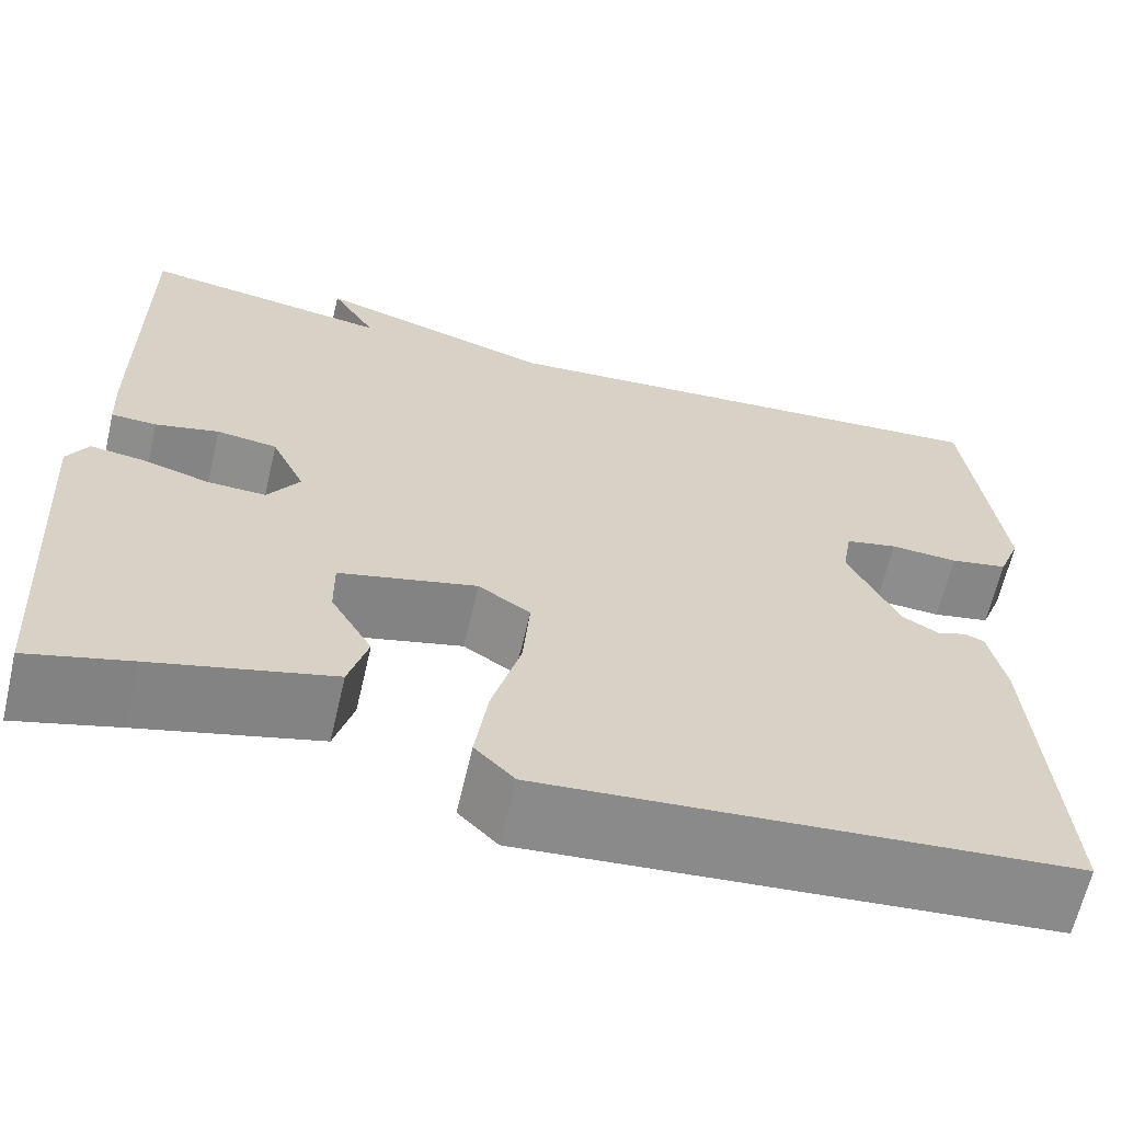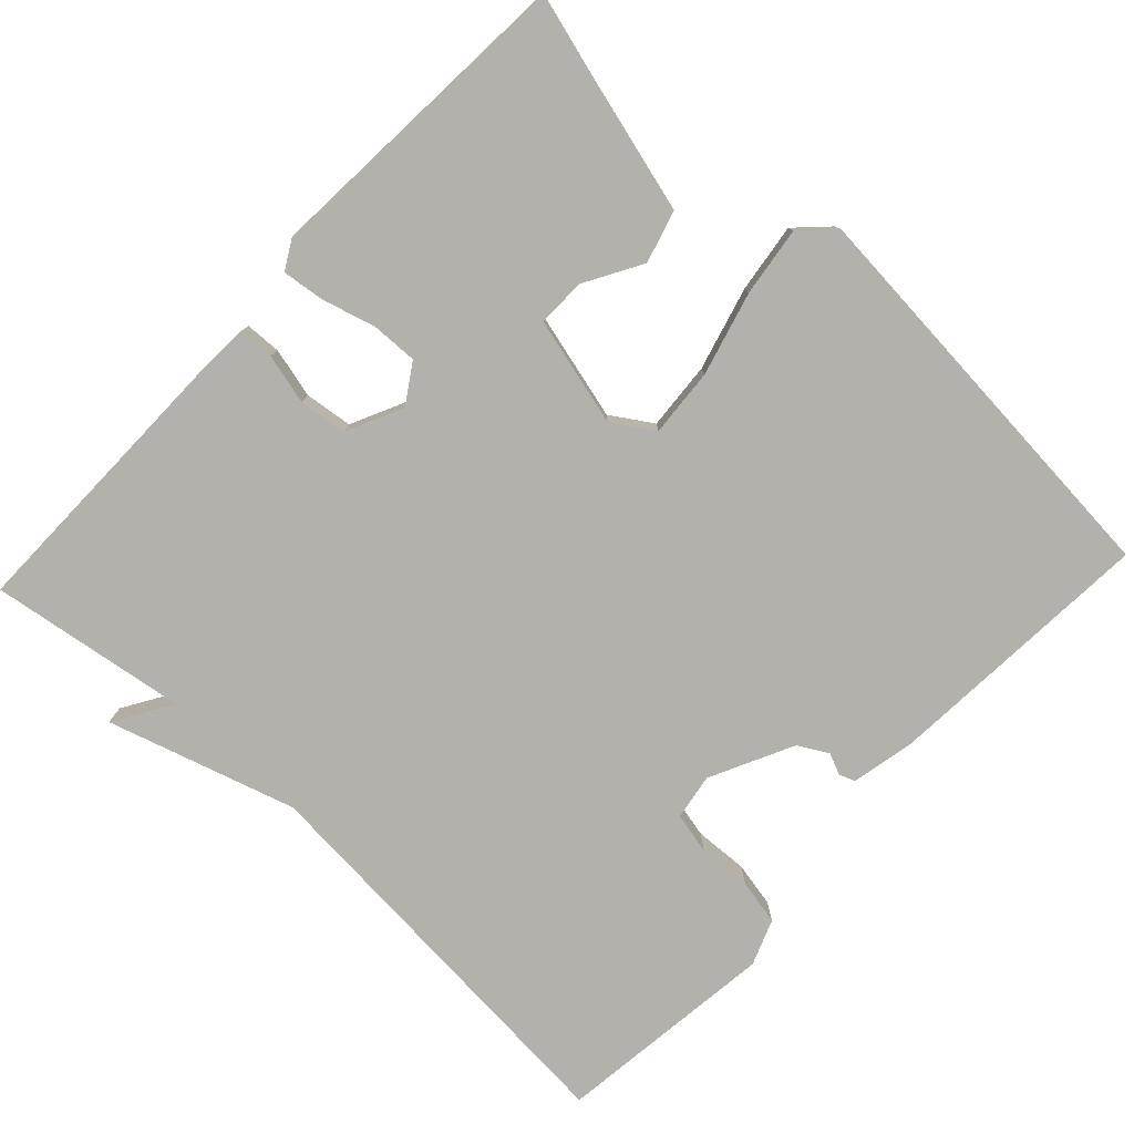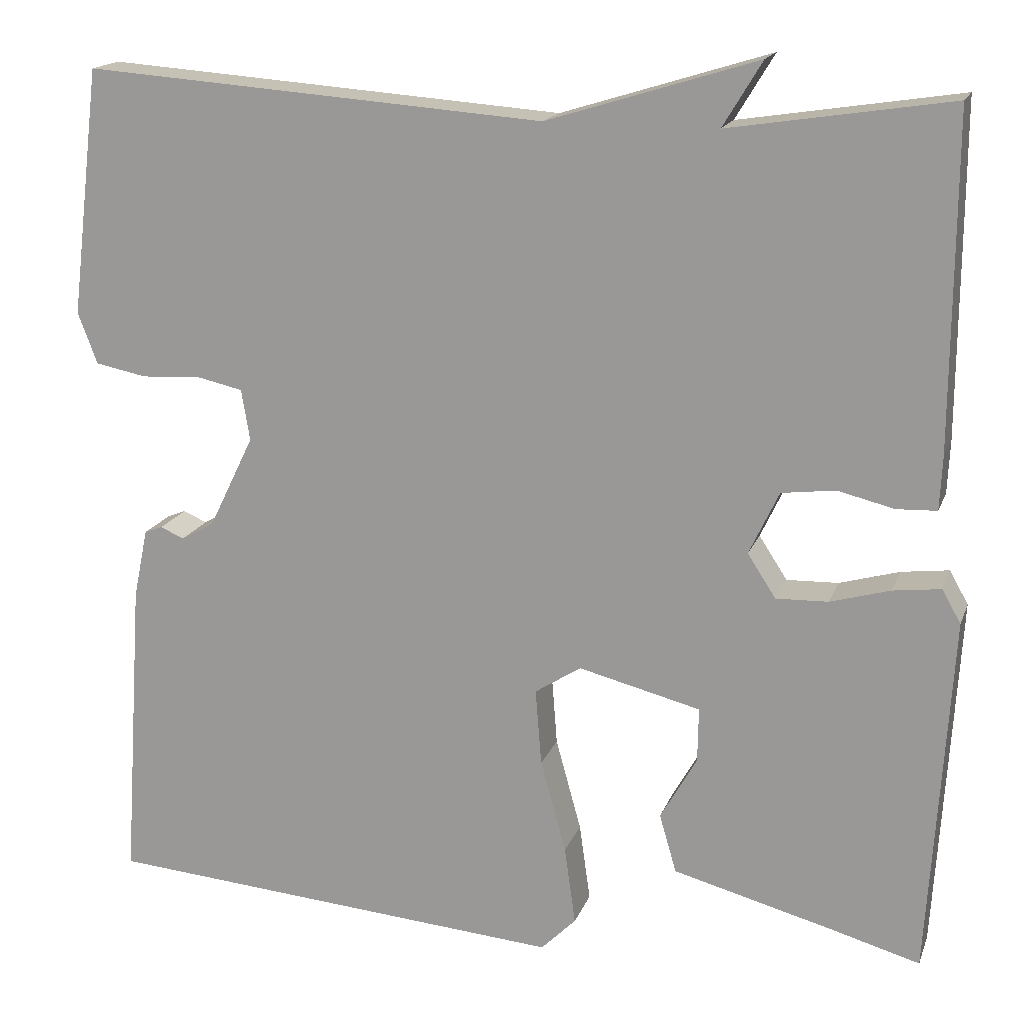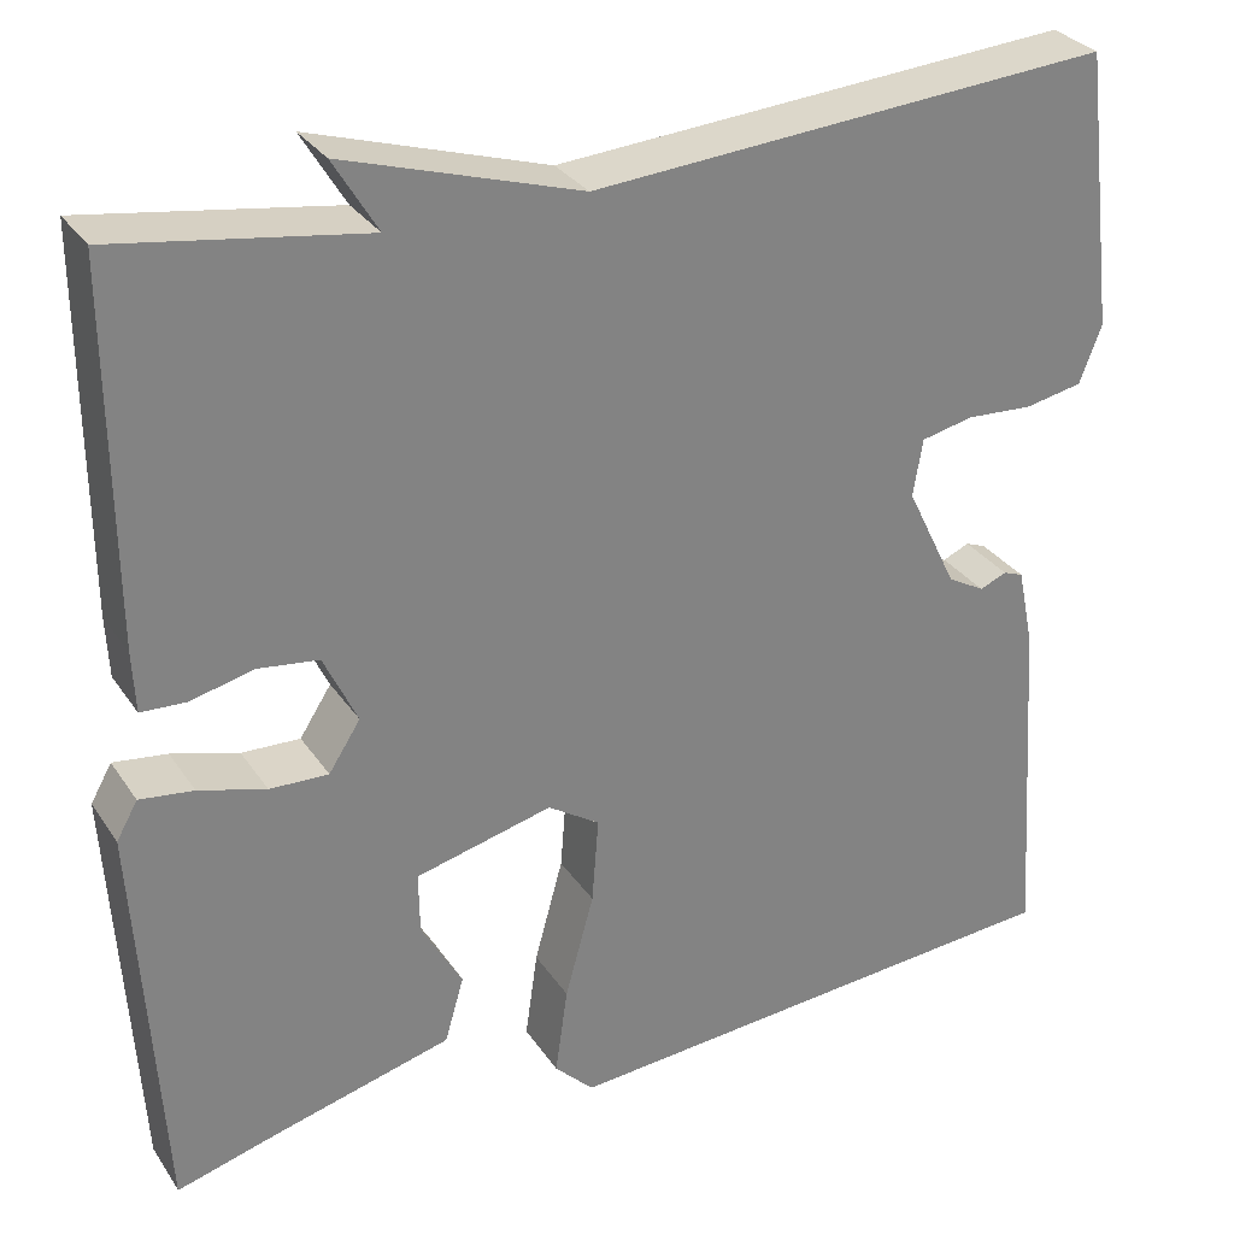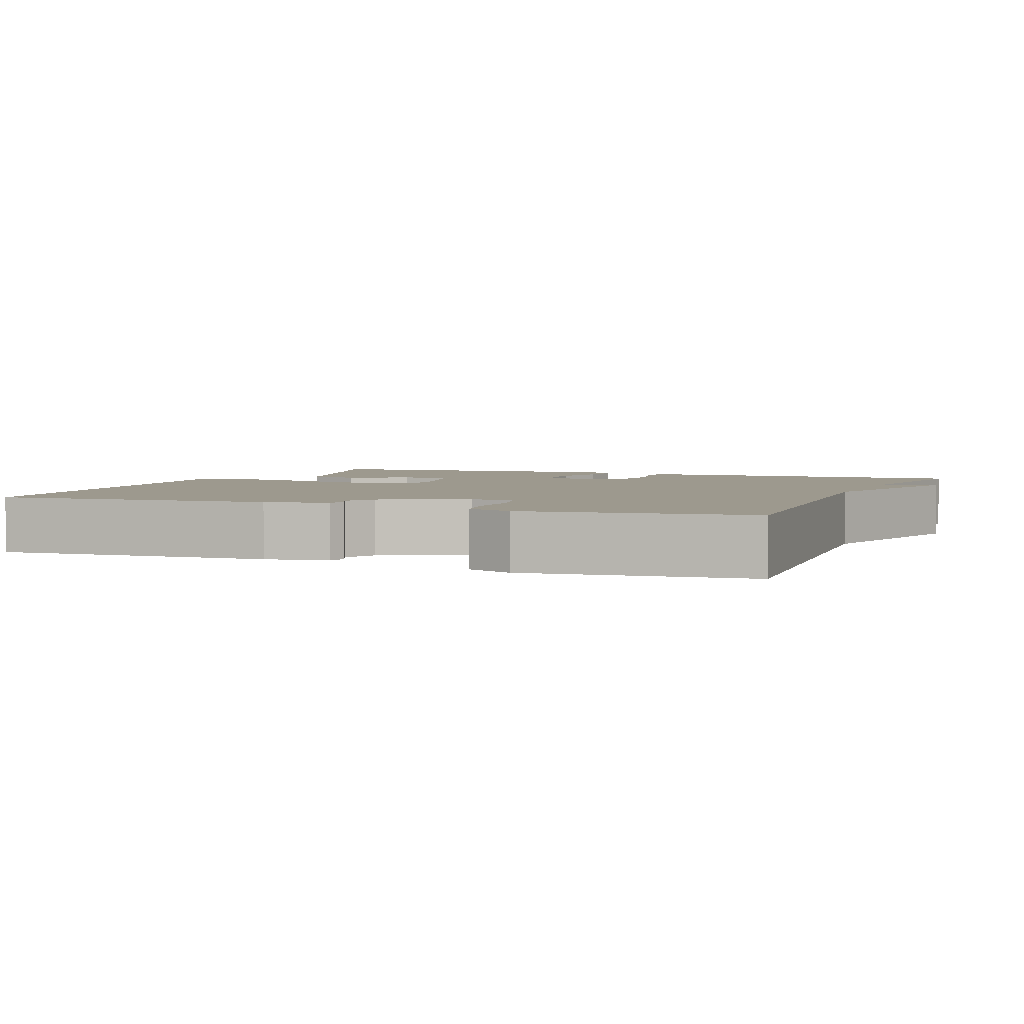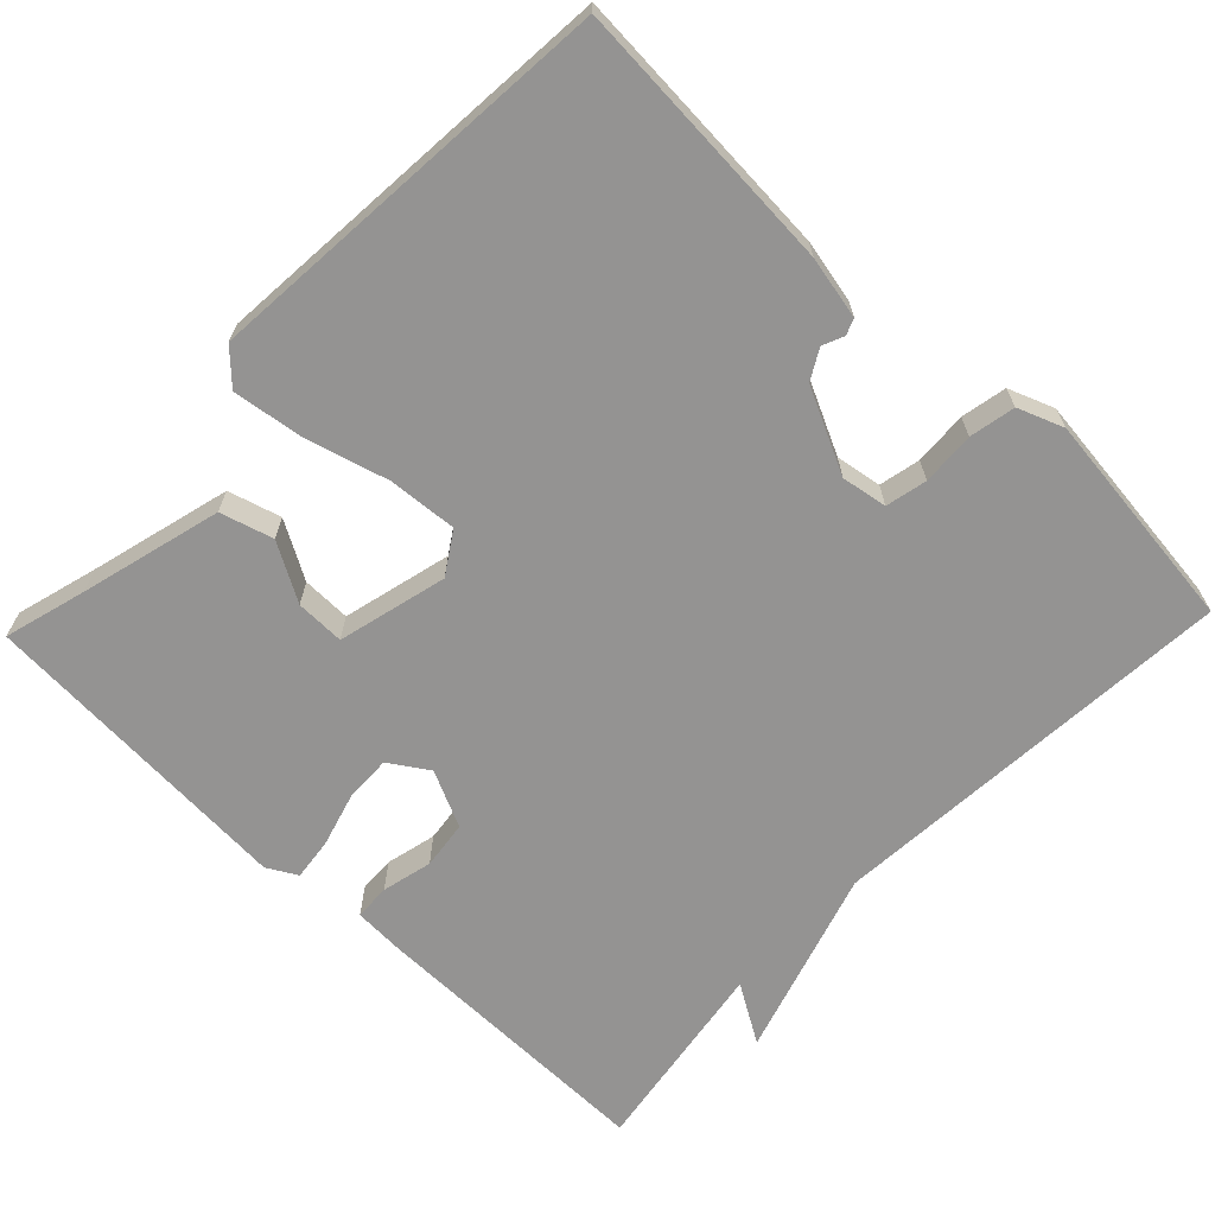
<metadata>
{"format":"obj","ext":"obj","renderer":"f3d","projection":"perspective","resolution":1024,"background":"white","views":[{"elev":-64.3,"azim":166.9,"up":"+Z"},{"elev":-79.0,"azim":136.8,"up":"+Y"},{"elev":16.8,"azim":16.4,"up":"+Z"},{"elev":30.1,"azim":152.3,"up":"+Z"},{"elev":3.4,"azim":-67.9,"up":"+Y"},{"elev":-66.8,"azim":-133.7,"up":"+Y"}]}
</metadata>
<code>
v -0.5 0.07 0.5
v 0.041 0.07 0.46
v 0.287 0.07 0.536
v 0.241 0.07 0.46
v 0.5 0.07 0.5
v 0.498 0.07 0.113
v 0.495 0.07 0.05
v 0.448 0.07 0.048
v 0.382 0.07 0.064
v 0.319 0.07 0.056
v 0.284 0.07 -0.018
v 0.317 0.07 -0.069
v 0.378 0.07 -0.067
v 0.448 0.07 -0.047
v 0.504 0.07 -0.04
v 0.526 0.07 -0.079
v 0.5 0.07 -0.5
v 0.393 0.07 -0.47
v 0.208 0.07 -0.421
v 0.188 0.07 -0.352
v 0.231 0.07 -0.277
v 0.232 0.07 -0.213
v 0.089 0.07 -0.177
v 0.035 0.07 -0.212
v 0.042 0.07 -0.302
v 0.072 0.07 -0.411
v 0.085 0.07 -0.503
v 0.044 0.07 -0.544
v -0.5 0.07 -0.5
v -0.476 0.07 -0.14
v -0.459 0.07 -0.058
v -0.438 0.07 -0.05
v -0.41 0.07 -0.062
v -0.371 0.07 -0.04
v -0.318 0.07 0.069
v -0.328 0.07 0.129
v -0.382 0.07 0.141
v -0.452 0.07 0.137
v -0.512 0.07 0.149
v -0.535 0.07 0.209
v -0.5 0 0.5
v 0.041 0 0.46
v 0.287 0 0.536
v 0.241 0 0.46
v 0.5 0 0.5
v 0.498 0 0.113
v 0.495 0 0.05
v 0.448 0 0.048
v 0.382 0 0.064
v 0.319 0 0.056
v 0.284 0 -0.018
v 0.317 0 -0.069
v 0.378 0 -0.067
v 0.448 0 -0.047
v 0.504 0 -0.04
v 0.526 0 -0.079
v 0.5 0 -0.5
v 0.393 0 -0.47
v 0.208 0 -0.421
v 0.188 0 -0.352
v 0.231 0 -0.277
v 0.232 0 -0.213
v 0.089 0 -0.177
v 0.035 0 -0.212
v 0.042 0 -0.302
v 0.072 0 -0.411
v 0.085 0 -0.503
v 0.044 0 -0.544
v -0.5 0 -0.5
v -0.476 0 -0.14
v -0.459 0 -0.058
v -0.438 0 -0.05
v -0.41 0 -0.062
v -0.371 0 -0.04
v -0.318 0 0.069
v -0.328 0 0.129
v -0.382 0 0.141
v -0.452 0 0.137
v -0.512 0 0.149
v -0.535 0 0.209
f 40 1 2
f 39 40 2
f 38 39 2
f 37 38 2
f 2 3 4
f 37 2 4
f 36 37 4
f 4 5 6
f 36 4 6
f 35 36 6
f 34 35 6
f 33 34 6
f 31 32 33
f 30 31 33
f 29 30 33
f 28 29 33
f 27 28 33
f 26 27 33
f 25 26 33
f 24 25 33
f 23 24 33
f 18 19 20 21
f 18 21 22
f 17 18 22
f 16 17 22
f 15 16 22
f 14 15 22
f 13 14 22
f 12 13 22 23
f 6 7 8 9
f 6 9 10
f 33 6 10
f 11 12 23 33
f 10 11 33
f 42 41 80
f 42 80 79
f 42 79 78
f 42 78 77
f 44 43 42
f 44 42 77
f 44 77 76
f 46 45 44
f 46 44 76
f 46 76 75
f 46 75 74
f 46 74 73
f 73 72 71
f 73 71 70
f 73 70 69
f 73 69 68
f 73 68 67
f 73 67 66
f 73 66 65
f 73 65 64
f 73 64 63
f 61 60 59 58
f 62 61 58
f 62 58 57
f 62 57 56
f 62 56 55
f 62 55 54
f 62 54 53
f 63 62 53 52
f 49 48 47 46
f 50 49 46
f 50 46 73
f 73 63 52 51
f 73 51 50
f 1 41 42 2
f 2 42 43 3
f 3 43 44 4
f 4 44 45 5
f 5 45 46 6
f 6 46 47 7
f 7 47 48 8
f 8 48 49 9
f 9 49 50 10
f 10 50 51 11
f 11 51 52 12
f 12 52 53 13
f 13 53 54 14
f 14 54 55 15
f 15 55 56 16
f 16 56 57 17
f 17 57 58 18
f 18 58 59 19
f 19 59 60 20
f 20 60 61 21
f 21 61 62 22
f 22 62 63 23
f 23 63 64 24
f 24 64 65 25
f 25 65 66 26
f 26 66 67 27
f 27 67 68 28
f 28 68 69 29
f 29 69 70 30
f 30 70 71 31
f 31 71 72 32
f 32 72 73 33
f 33 73 74 34
f 34 74 75 35
f 35 75 76 36
f 36 76 77 37
f 37 77 78 38
f 38 78 79 39
f 39 79 80 40
f 40 80 41 1

</code>
